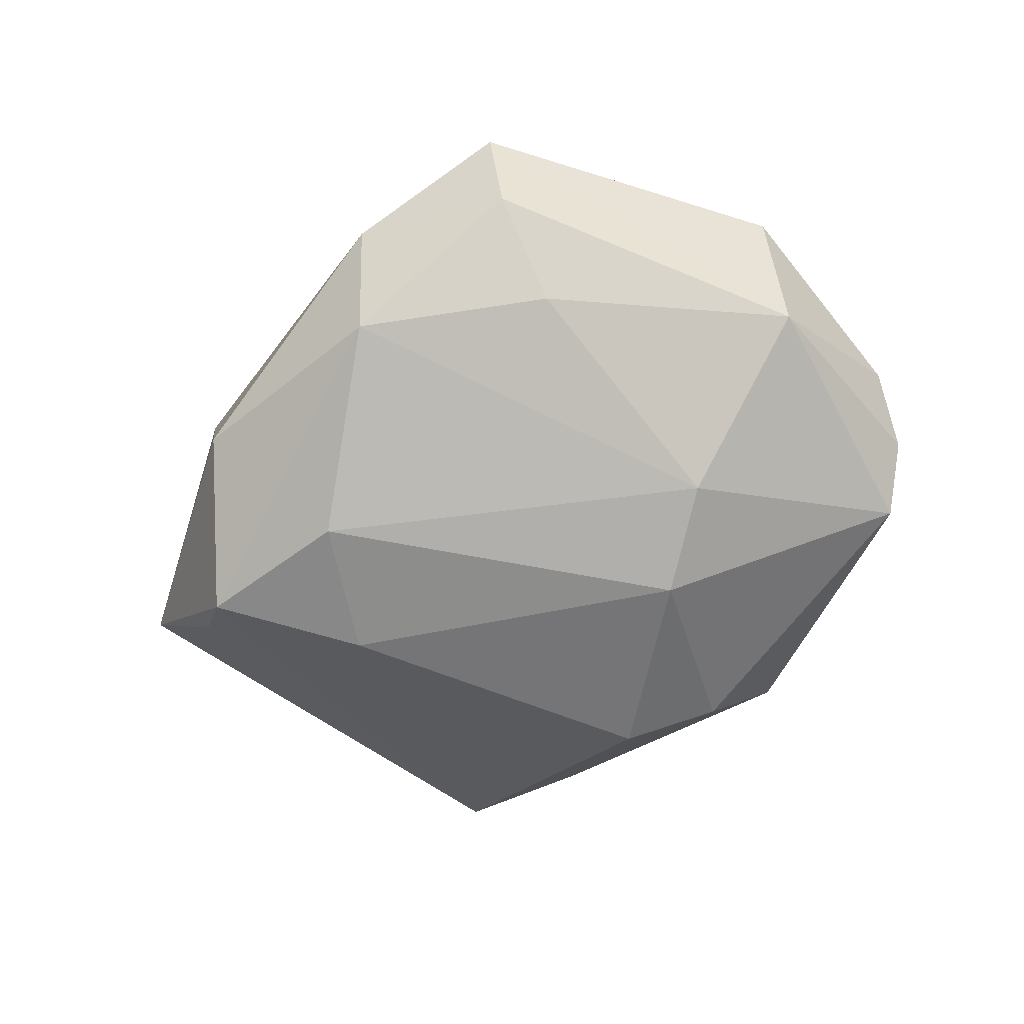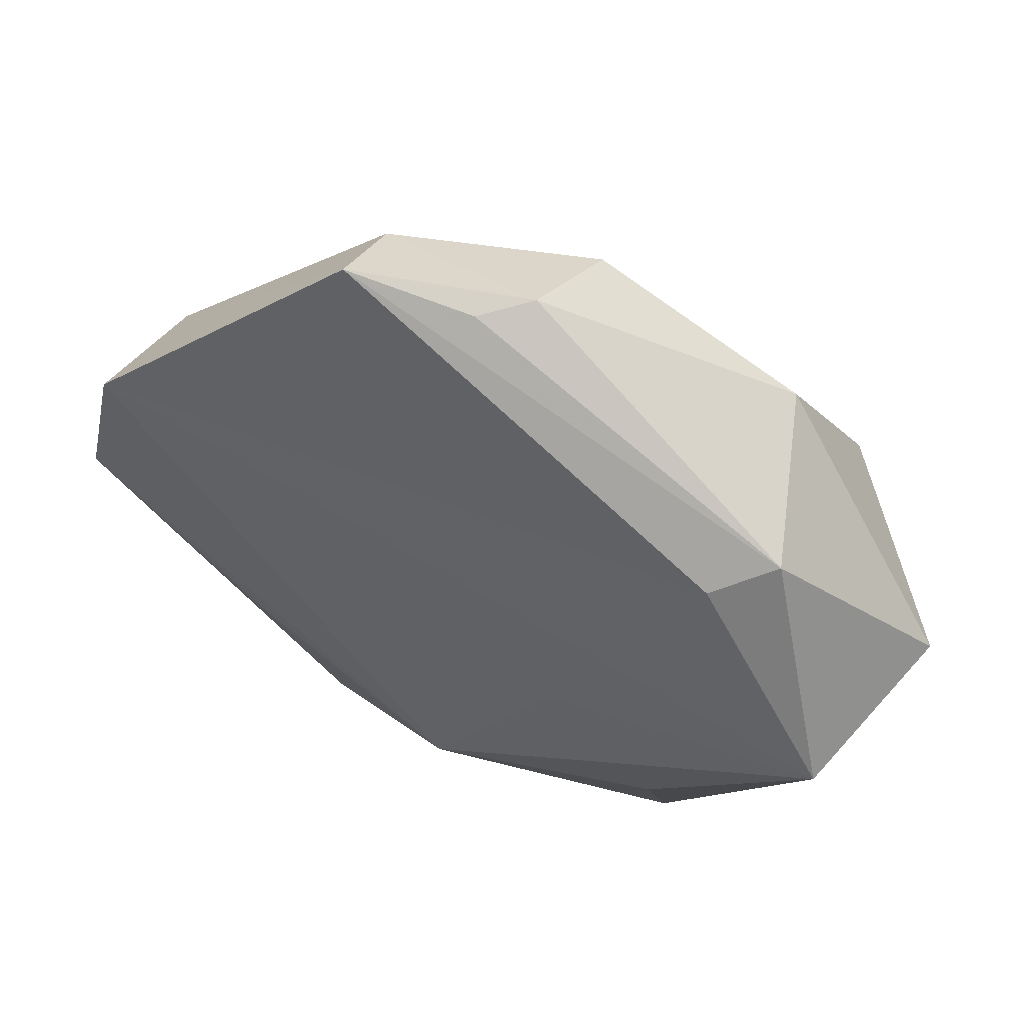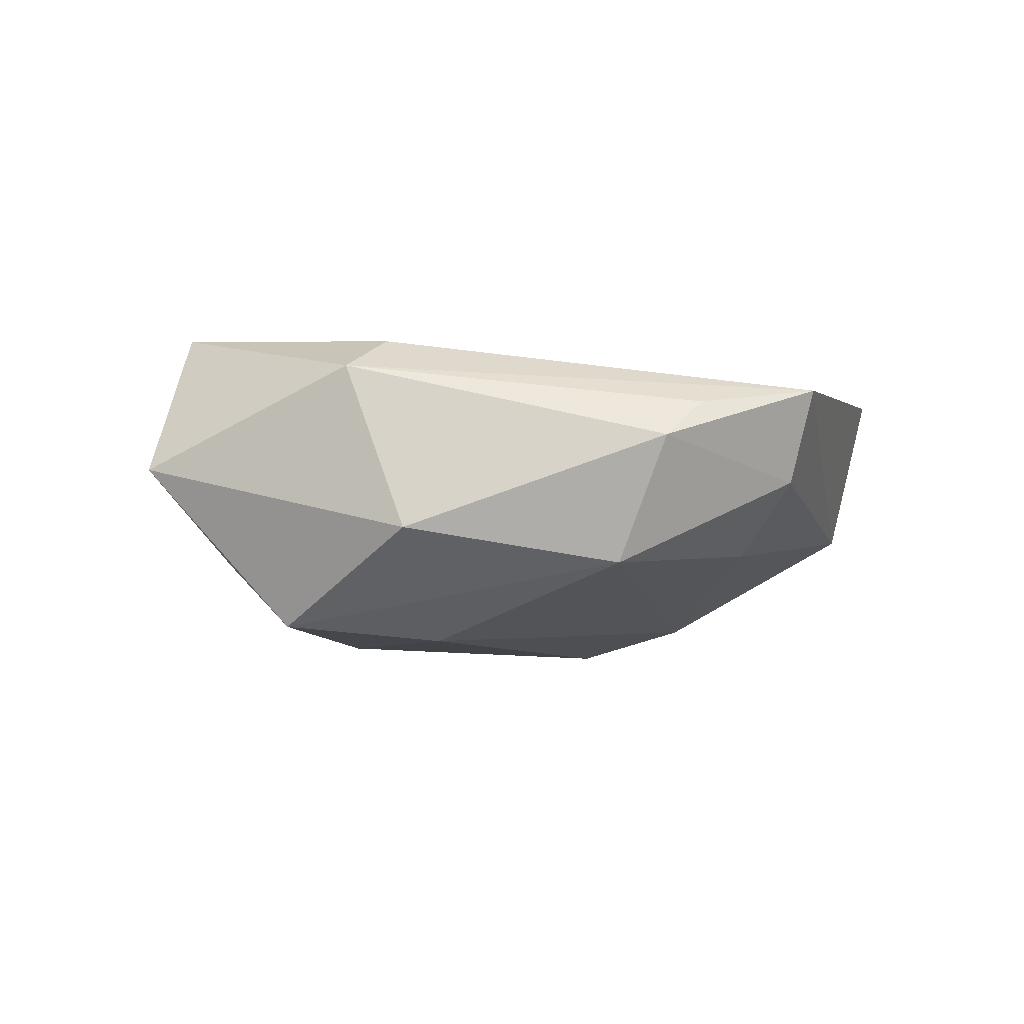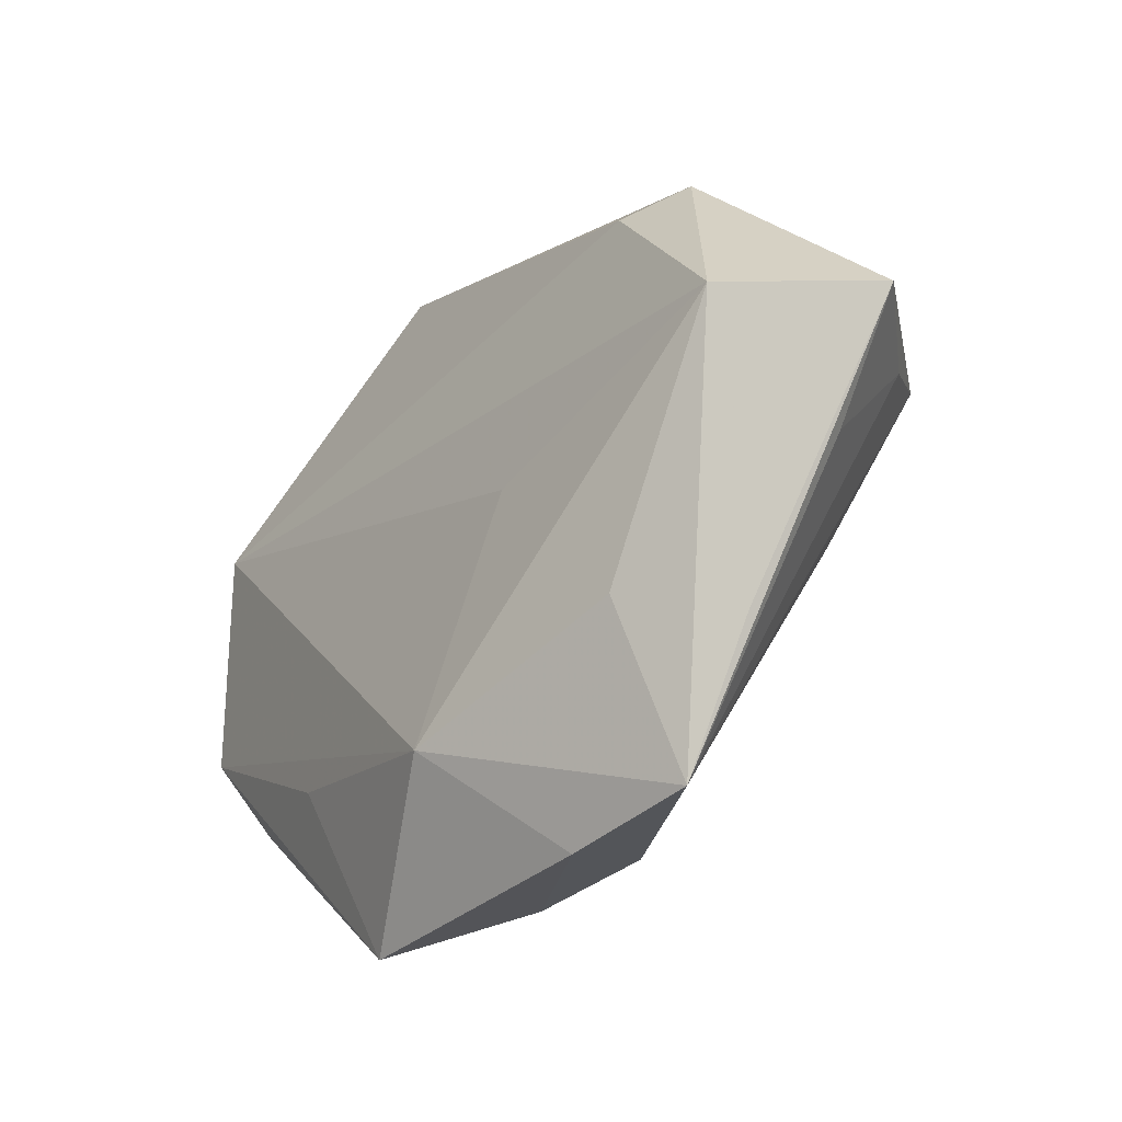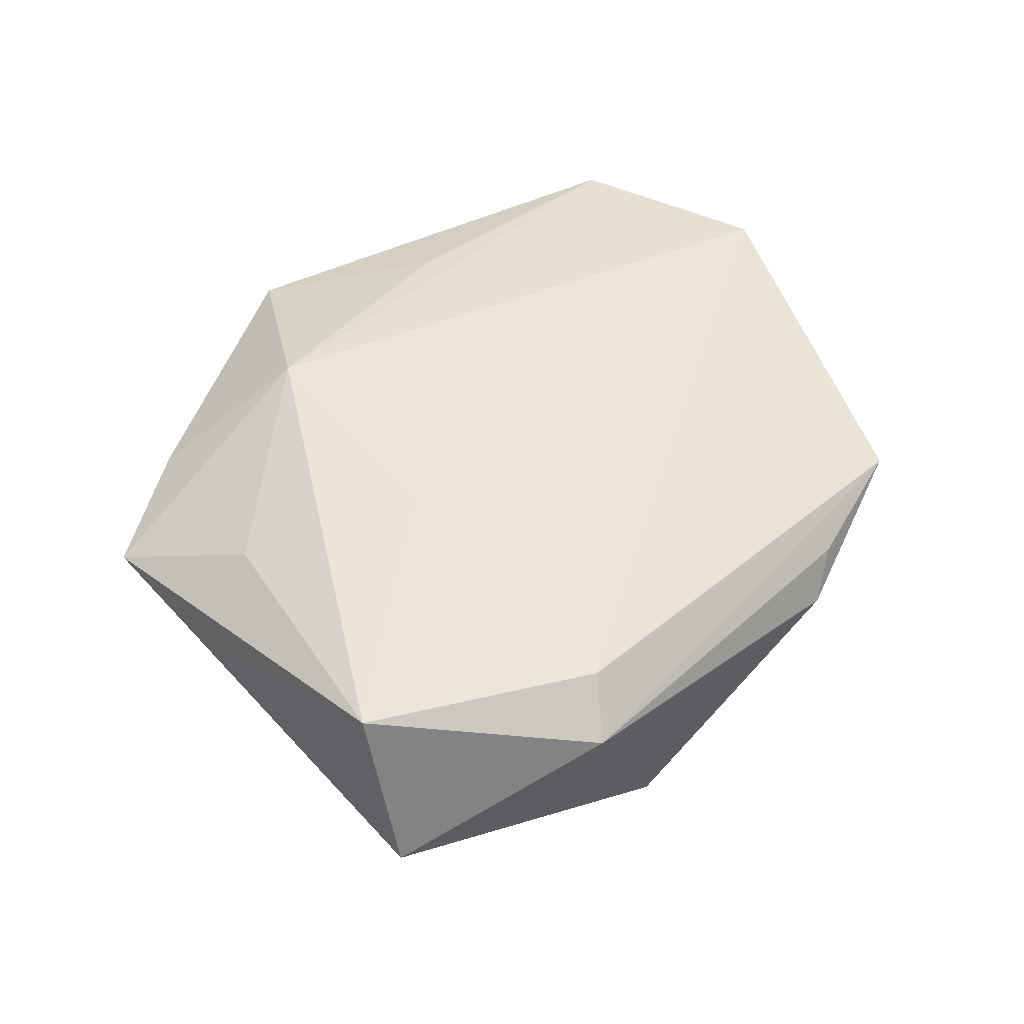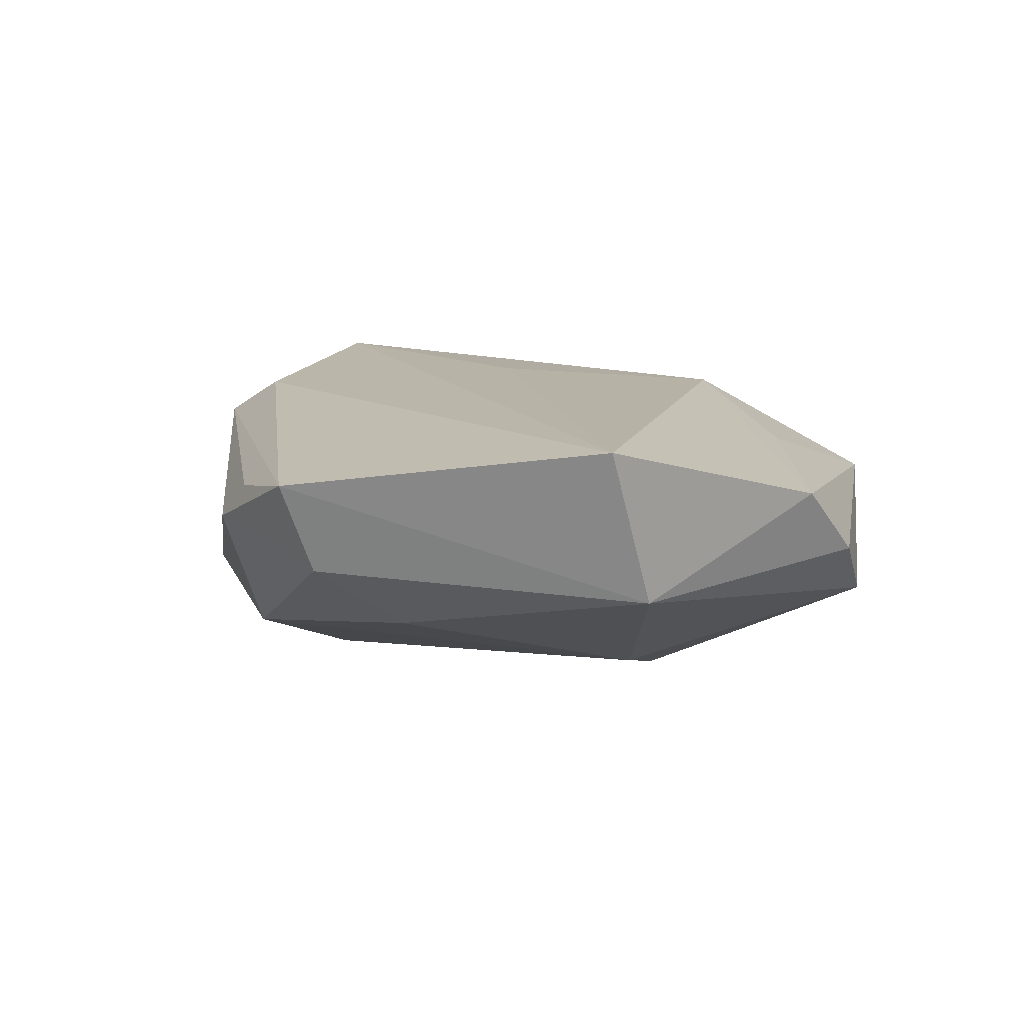
<metadata>
{"format":"obj","ext":"obj","renderer":"f3d","projection":"perspective","resolution":1024,"background":"white","views":[{"elev":-64.5,"azim":-158.7,"up":"+Z"},{"elev":51.9,"azim":21.7,"up":"+Y"},{"elev":-8.2,"azim":149.1,"up":"+Z"},{"elev":-41.2,"azim":49.9,"up":"+Y"},{"elev":57.8,"azim":106.1,"up":"+Z"},{"elev":10.1,"azim":-128.3,"up":"+Z"}]}
</metadata>
<code>
v -0.00118 0.04021 0.006408
v -0.01412 0.03938 -0.001582
v 0.03992 -0.01082 -0.0004957
v 0.007248 -0.04201 0.003851
v 0.01092 -0.007248 0.01562
v 0.0269 0.01845 0.01421
v -0.01537 0.02831 -0.008788
v -0.04101 0.01405 -0.004007
v -0.04474 -0.01469 -0.005394
v -0.003673 -0.02902 0.01388
v -0.01562 -0.03009 -0.01148
v 0.02024 -0.001238 -0.01913
v 0.03323 0.02091 0.01026
v 0.02204 -0.02549 0.01203
v 0.00369 0.04035 0.002248
v 0.02859 0.02587 -0.00807
v 0.02185 -0.04232 0.003271
v -0.01714 -0.008099 -0.01855
v 0.01762 0.0142 -0.0192
v 0.03446 0.009217 -0.01793
v -0.01419 0.04371 0.008366
v -0.04166 0.02004 0.01298
v -0.02765 -0.0186 0.009602
v -0.04913 -0.002126 0.007376
v 0.04132 -0.004264 0.01686
v 0.005759 0.03387 -0.01137
v -0.02434 0.001992 -0.01548
v 0.03913 0.003838 -0.01075
v -0.004972 -0.02761 -0.01549
v 0.03054 -0.02794 0.003151
v -0.04853 -0.008937 0.0004377
v 0.04858 0.001646 -6.021e-05
v -0.02172 -0.03904 0.003733
f 13 25 32
f 17 3 32
f 13 32 16
f 16 32 20
f 6 25 13
f 13 21 6
f 22 25 6
f 6 21 22
f 22 24 10
f 11 29 17
f 11 33 9
f 9 18 11
f 11 18 29
f 20 32 28
f 28 32 3
f 17 20 28
f 28 3 17
f 30 25 17
f 17 32 30
f 30 32 25
f 1 21 13
f 9 33 31
f 33 24 31
f 17 25 14
f 14 10 17
f 25 10 14
f 17 10 4
f 4 10 33
f 4 11 17
f 33 11 4
f 5 25 22
f 22 10 5
f 5 10 25
f 23 24 33
f 33 10 23
f 23 10 24
f 29 18 12
f 12 20 17
f 17 29 12
f 20 12 19
f 19 12 18
f 9 31 8
f 22 21 8
f 21 2 8
f 8 24 22
f 8 31 24
f 26 16 20
f 20 19 26
f 16 26 15
f 13 16 15
f 15 1 13
f 21 1 15
f 15 2 21
f 15 26 2
f 27 18 9
f 9 8 27
f 27 19 18
f 27 26 19
f 7 27 8
f 26 27 7
f 7 8 2
f 2 26 7

</code>
